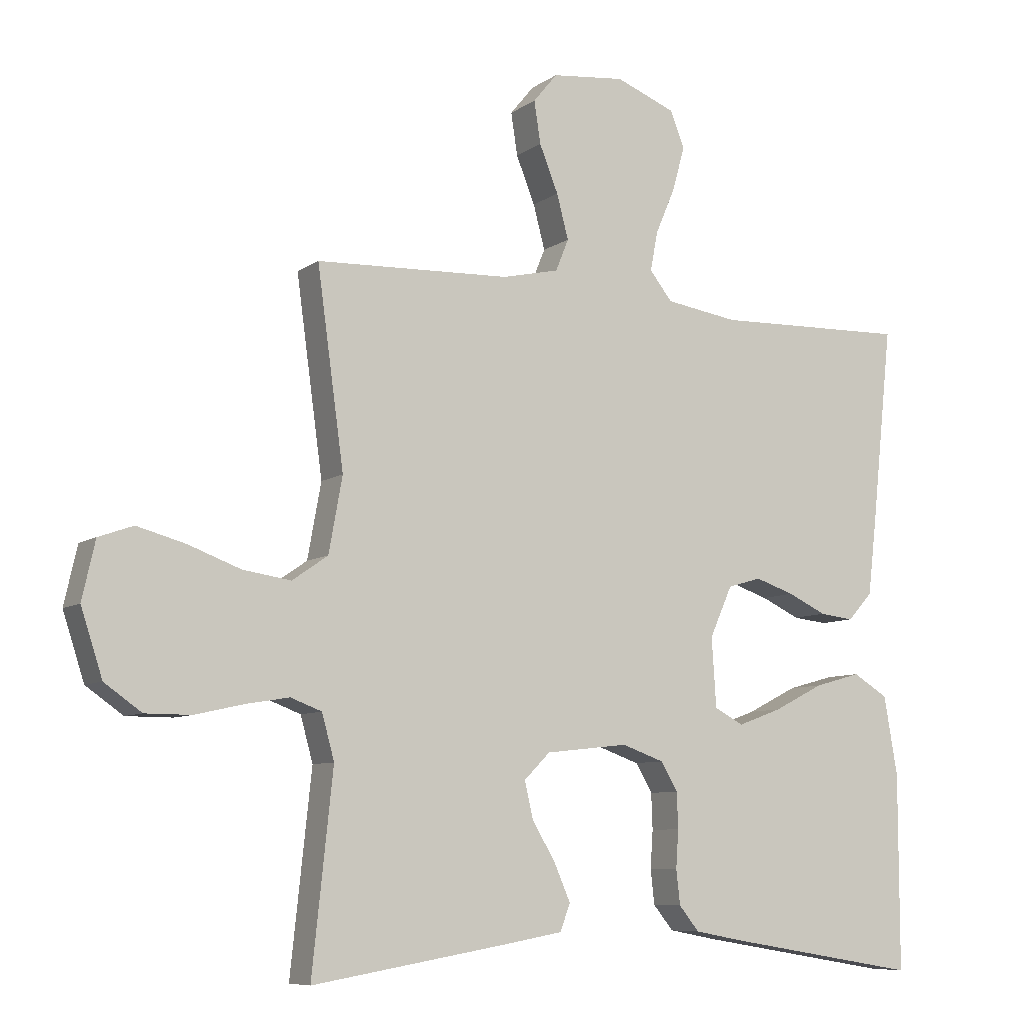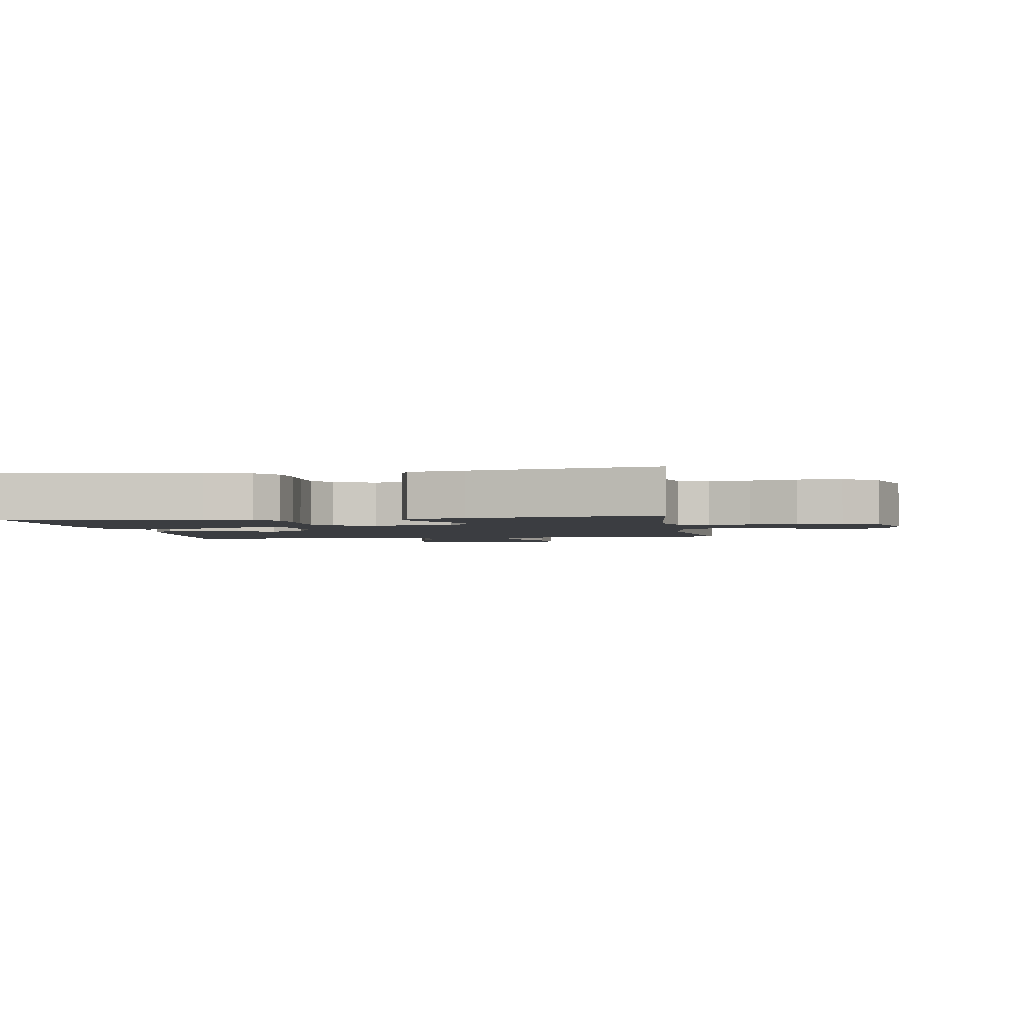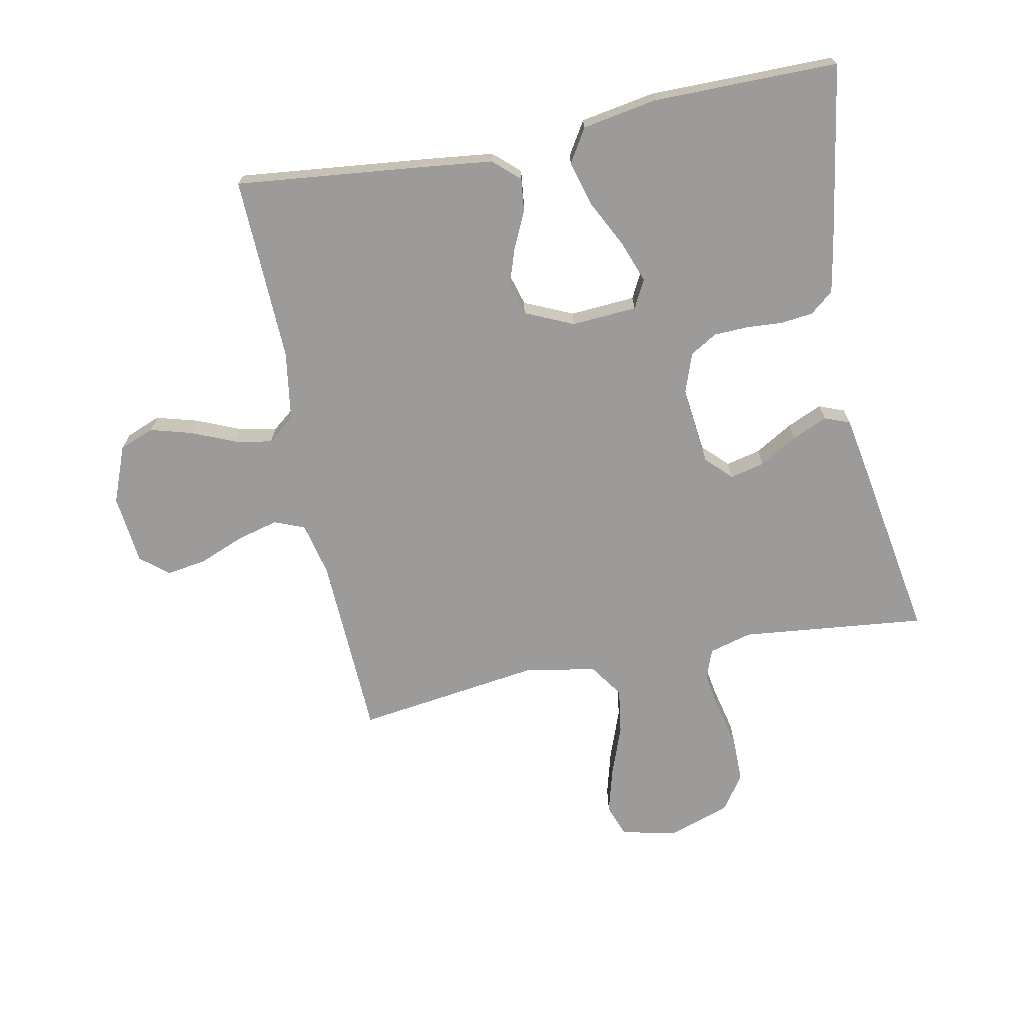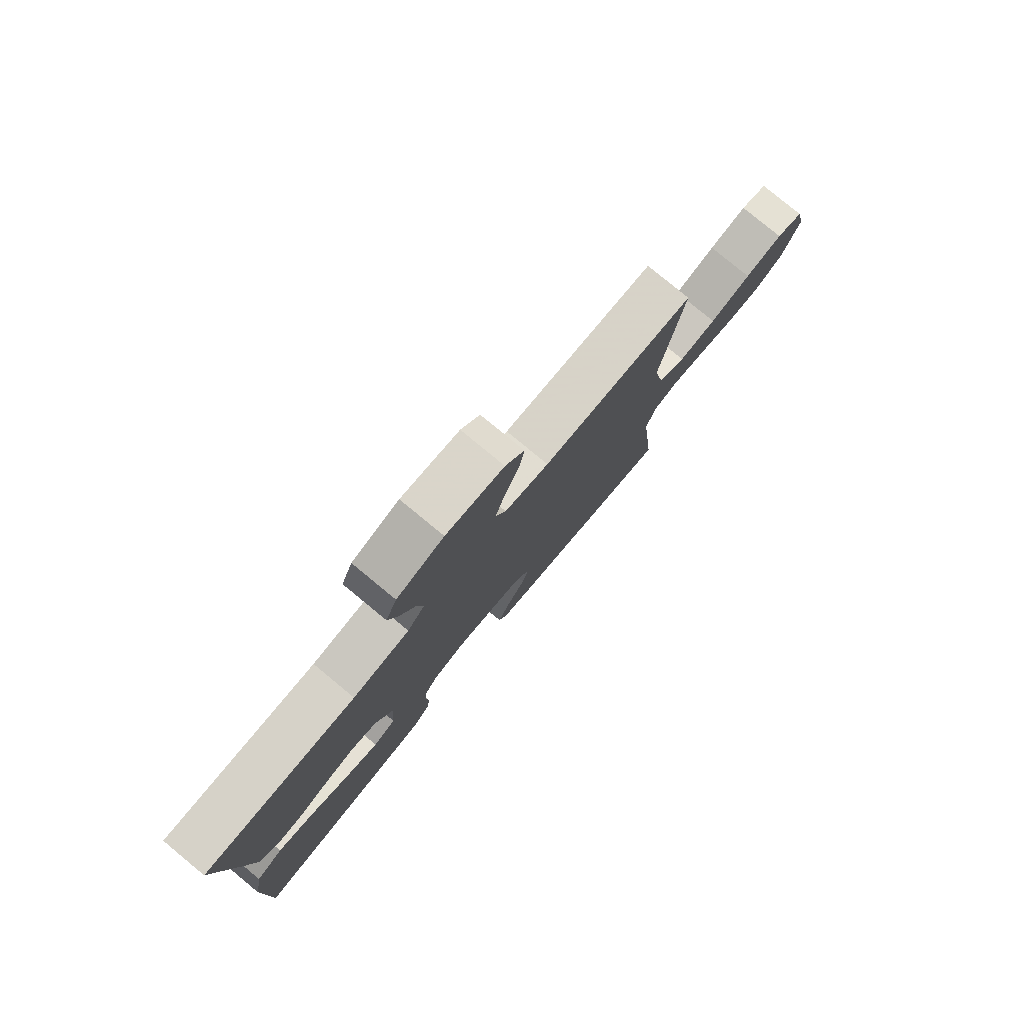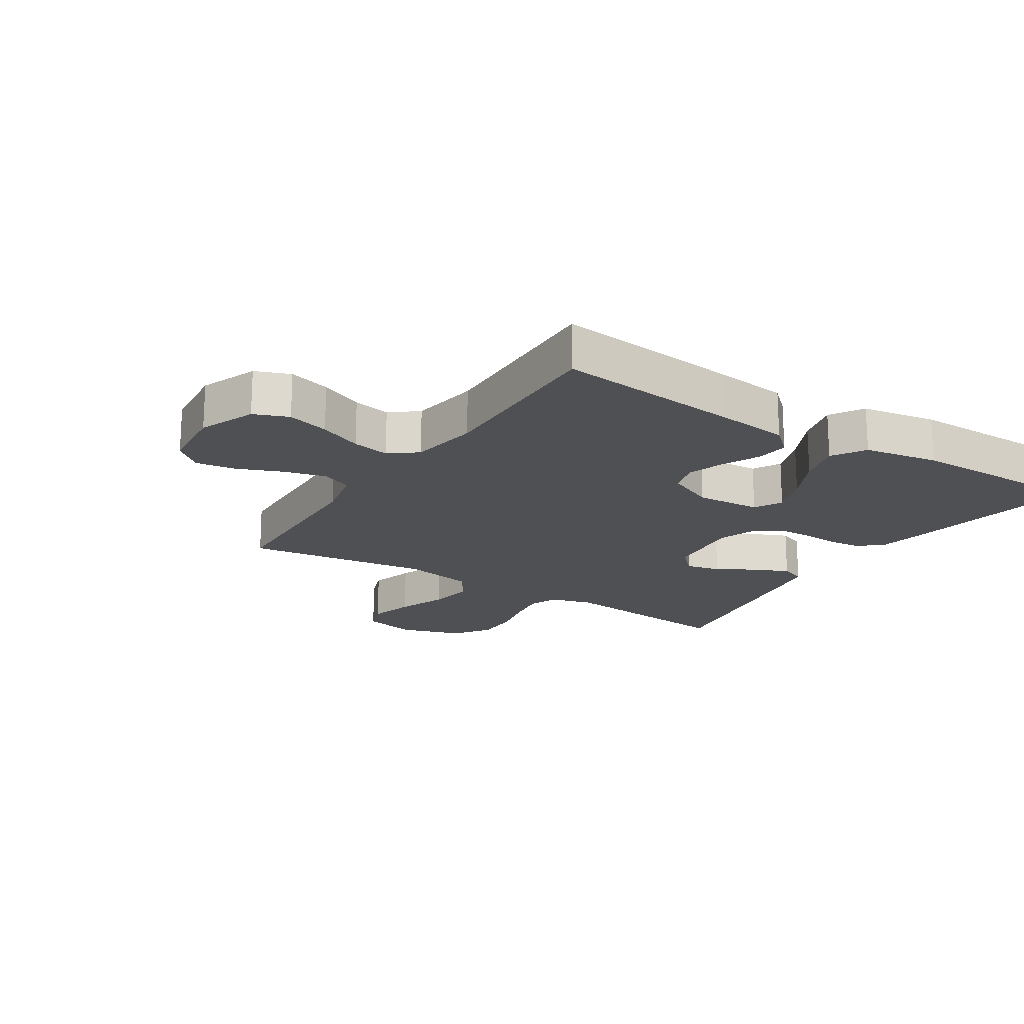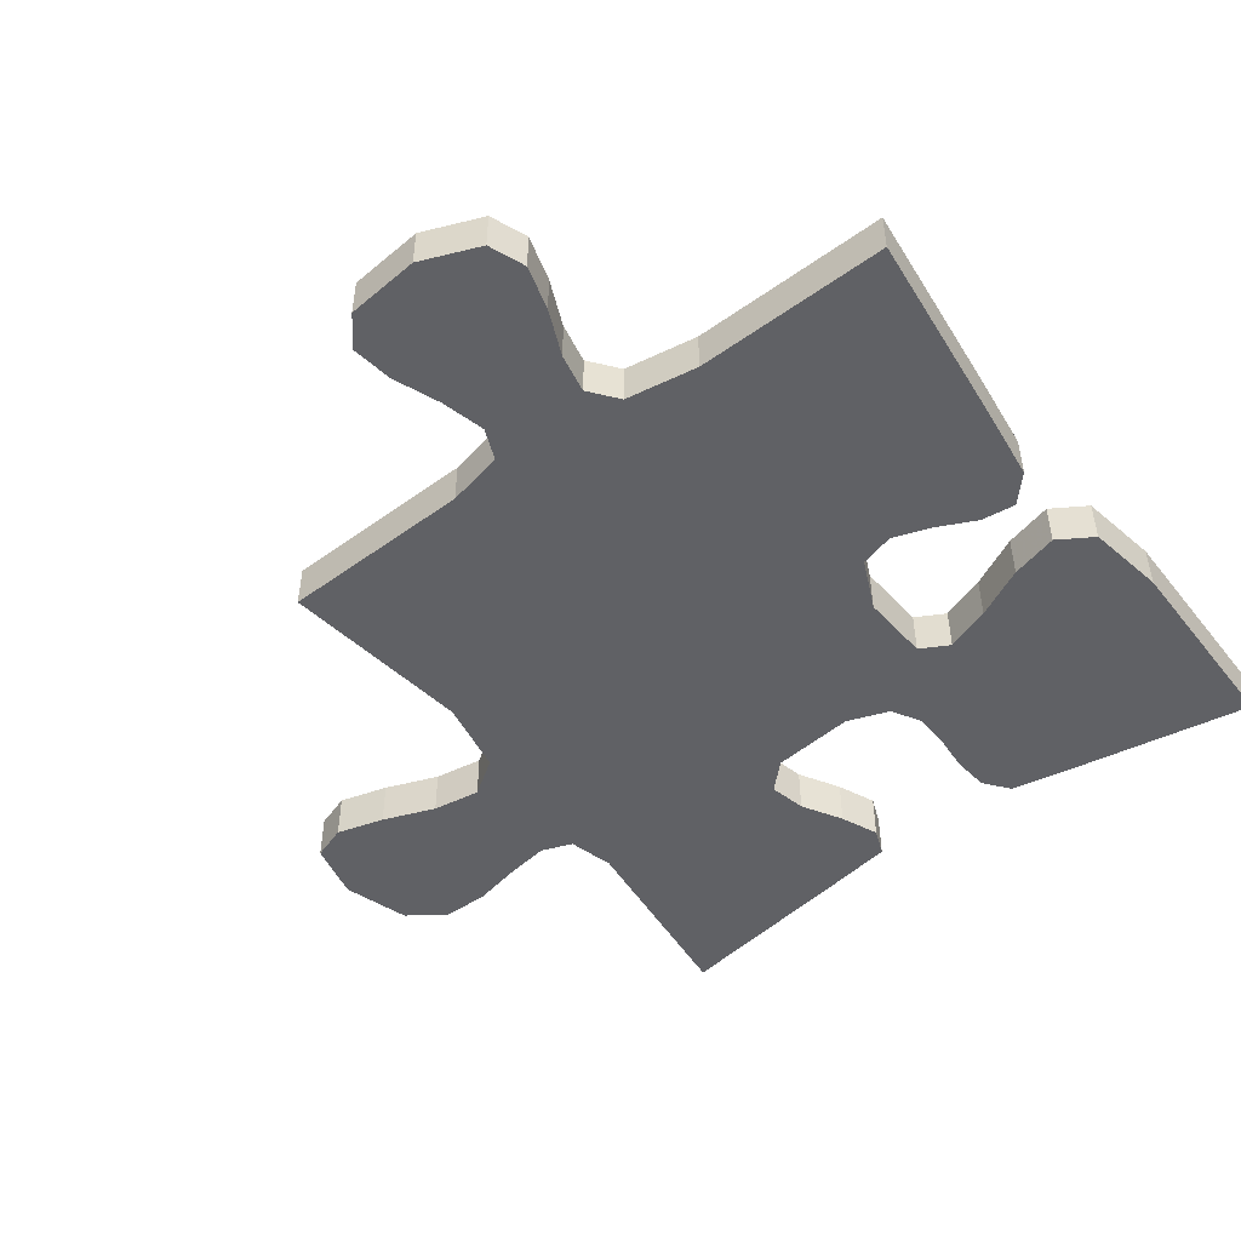
<metadata>
{"format":"obj","ext":"obj","renderer":"f3d","projection":"perspective","resolution":1024,"background":"white","views":[{"elev":-8.0,"azim":-29.4,"up":"+Z"},{"elev":-2.4,"azim":-170.7,"up":"+Y"},{"elev":-69.9,"azim":101.3,"up":"+Y"},{"elev":79.6,"azim":129.5,"up":"+Z"},{"elev":-18.7,"azim":57.2,"up":"+Y"},{"elev":-48.9,"azim":36.7,"up":"+Y"}]}
</metadata>
<code>
v -0.5 0.07 -0.5
v -0.468 0.07 -0.2
v -0.487 0.07 -0.131
v -0.535 0.07 -0.113
v -0.601 0.07 -0.124
v -0.676 0.07 -0.141
v -0.747 0.07 -0.141
v -0.804 0.07 -0.101
v -0.837 0.07 0
v -0.817 0.07 0.089
v -0.764 0.07 0.108
v -0.69 0.07 0.088
v -0.609 0.07 0.058
v -0.535 0.07 0.047
v -0.48 0.07 0.085
v -0.459 0.07 0.2
v -0.5 0.07 0.5
v -0.2 0.07 0.512
v -0.113 0.07 0.532
v -0.093 0.07 0.581
v -0.111 0.07 0.649
v -0.14 0.07 0.721
v -0.15 0.07 0.786
v -0.113 0.07 0.831
v 0 0.07 0.843
v 0.092 0.07 0.807
v 0.114 0.07 0.751
v 0.095 0.07 0.683
v 0.065 0.07 0.613
v 0.053 0.07 0.552
v 0.088 0.07 0.508
v 0.2 0.07 0.491
v 0.5 0.07 0.5
v 0.468 0.07 0.2
v 0.454 0.07 0.081
v 0.416 0.07 0.039
v 0.363 0.07 0.045
v 0.303 0.07 0.073
v 0.243 0.07 0.093
v 0.191 0.07 0.078
v 0.156 0.07 0
v 0.163 0.07 -0.106
v 0.208 0.07 -0.13
v 0.276 0.07 -0.105
v 0.353 0.07 -0.066
v 0.425 0.07 -0.046
v 0.479 0.07 -0.079
v 0.5 0.07 -0.2
v 0.5 0.07 -0.5
v 0.2 0.07 -0.45
v 0.126 0.07 -0.436
v 0.095 0.07 -0.398
v 0.089 0.07 -0.345
v 0.093 0.07 -0.287
v 0.091 0.07 -0.232
v 0.065 0.07 -0.188
v 0 0.07 -0.165
v -0.127 0.07 -0.179
v -0.167 0.07 -0.219
v -0.154 0.07 -0.275
v -0.118 0.07 -0.336
v -0.093 0.07 -0.393
v -0.109 0.07 -0.434
v -0.2 0.07 -0.45
v -0.5 0 -0.5
v -0.468 0 -0.2
v -0.487 0 -0.131
v -0.535 0 -0.113
v -0.601 0 -0.124
v -0.676 0 -0.141
v -0.747 0 -0.141
v -0.804 0 -0.101
v -0.837 0 0
v -0.817 0 0.089
v -0.764 0 0.108
v -0.69 0 0.088
v -0.609 0 0.058
v -0.535 0 0.047
v -0.48 0 0.085
v -0.459 0 0.2
v -0.5 0 0.5
v -0.2 0 0.512
v -0.113 0 0.532
v -0.093 0 0.581
v -0.111 0 0.649
v -0.14 0 0.721
v -0.15 0 0.786
v -0.113 0 0.831
v 0 0 0.843
v 0.092 0 0.807
v 0.114 0 0.751
v 0.095 0 0.683
v 0.065 0 0.613
v 0.053 0 0.552
v 0.088 0 0.508
v 0.2 0 0.491
v 0.5 0 0.5
v 0.468 0 0.2
v 0.454 0 0.081
v 0.416 0 0.039
v 0.363 0 0.045
v 0.303 0 0.073
v 0.243 0 0.093
v 0.191 0 0.078
v 0.156 0 0
v 0.163 0 -0.106
v 0.208 0 -0.13
v 0.276 0 -0.105
v 0.353 0 -0.066
v 0.425 0 -0.046
v 0.479 0 -0.079
v 0.5 0 -0.2
v 0.5 0 -0.5
v 0.2 0 -0.45
v 0.126 0 -0.436
v 0.095 0 -0.398
v 0.089 0 -0.345
v 0.093 0 -0.287
v 0.091 0 -0.232
v 0.065 0 -0.188
v 0 0 -0.165
v -0.127 0 -0.179
v -0.167 0 -0.219
v -0.154 0 -0.275
v -0.118 0 -0.336
v -0.093 0 -0.393
v -0.109 0 -0.434
v -0.2 0 -0.45
f 64 1 2
f 63 64 2
f 62 63 2
f 61 62 2
f 60 61 2
f 59 60 2 3
f 58 59 3 4
f 57 58 4
f 52 53 54
f 51 52 54
f 50 51 54
f 49 50 54
f 48 49 54
f 47 48 54
f 46 47 54
f 45 46 54
f 44 45 54
f 43 44 54 55
f 42 43 55 56
f 36 37 38
f 35 36 38
f 34 35 38
f 33 34 38
f 32 33 38
f 31 32 38 39
f 30 31 39 40
f 27 28 29
f 26 27 29
f 25 26 29
f 24 25 29
f 23 24 29
f 22 23 29
f 21 22 29
f 20 21 29 30
f 30 40 41
f 20 30 41
f 19 20 41
f 16 17 18
f 42 56 57
f 41 42 57
f 19 41 57
f 18 19 57
f 16 18 57
f 15 16 57
f 11 12 13
f 10 11 13
f 9 10 13
f 8 9 13
f 7 8 13
f 6 7 13
f 5 6 13
f 14 15 57 4
f 4 5 13 14
f 66 65 128
f 66 128 127
f 66 127 126
f 66 126 125
f 66 125 124
f 67 66 124 123
f 68 67 123 122
f 68 122 121
f 118 117 116
f 118 116 115
f 118 115 114
f 118 114 113
f 118 113 112
f 118 112 111
f 118 111 110
f 118 110 109
f 118 109 108
f 119 118 108 107
f 120 119 107 106
f 102 101 100
f 102 100 99
f 102 99 98
f 102 98 97
f 102 97 96
f 103 102 96 95
f 104 103 95 94
f 93 92 91
f 93 91 90
f 93 90 89
f 93 89 88
f 93 88 87
f 93 87 86
f 93 86 85
f 94 93 85 84
f 105 104 94
f 105 94 84
f 105 84 83
f 82 81 80
f 121 120 106
f 121 106 105
f 121 105 83
f 121 83 82
f 121 82 80
f 121 80 79
f 77 76 75
f 77 75 74
f 77 74 73
f 77 73 72
f 77 72 71
f 77 71 70
f 77 70 69
f 68 121 79 78
f 78 77 69 68
f 1 65 66 2
f 2 66 67 3
f 3 67 68 4
f 4 68 69 5
f 5 69 70 6
f 6 70 71 7
f 7 71 72 8
f 8 72 73 9
f 9 73 74 10
f 10 74 75 11
f 11 75 76 12
f 12 76 77 13
f 13 77 78 14
f 14 78 79 15
f 15 79 80 16
f 16 80 81 17
f 17 81 82 18
f 18 82 83 19
f 19 83 84 20
f 20 84 85 21
f 21 85 86 22
f 22 86 87 23
f 23 87 88 24
f 24 88 89 25
f 25 89 90 26
f 26 90 91 27
f 27 91 92 28
f 28 92 93 29
f 29 93 94 30
f 30 94 95 31
f 31 95 96 32
f 32 96 97 33
f 33 97 98 34
f 34 98 99 35
f 35 99 100 36
f 36 100 101 37
f 37 101 102 38
f 38 102 103 39
f 39 103 104 40
f 40 104 105 41
f 41 105 106 42
f 42 106 107 43
f 43 107 108 44
f 44 108 109 45
f 45 109 110 46
f 46 110 111 47
f 47 111 112 48
f 48 112 113 49
f 49 113 114 50
f 50 114 115 51
f 51 115 116 52
f 52 116 117 53
f 53 117 118 54
f 54 118 119 55
f 55 119 120 56
f 56 120 121 57
f 57 121 122 58
f 58 122 123 59
f 59 123 124 60
f 60 124 125 61
f 61 125 126 62
f 62 126 127 63
f 63 127 128 64
f 64 128 65 1

</code>
